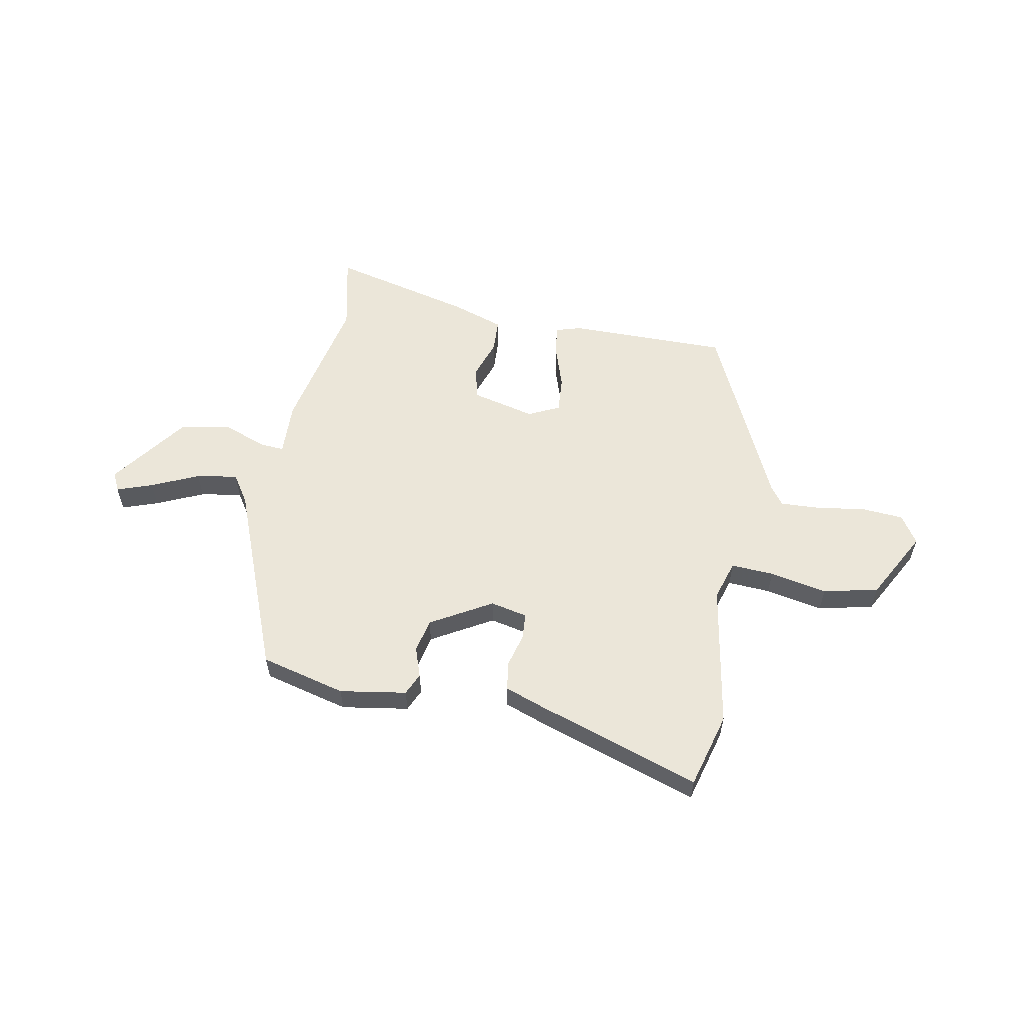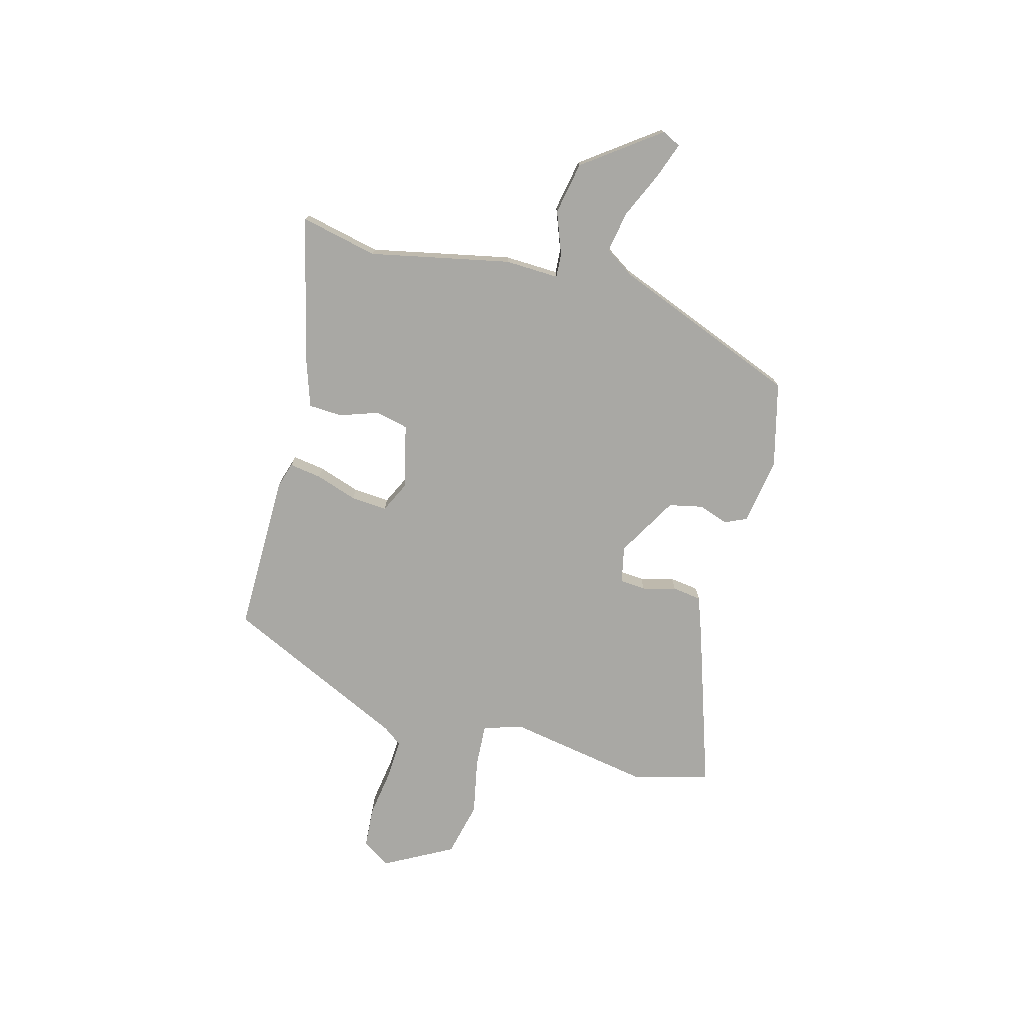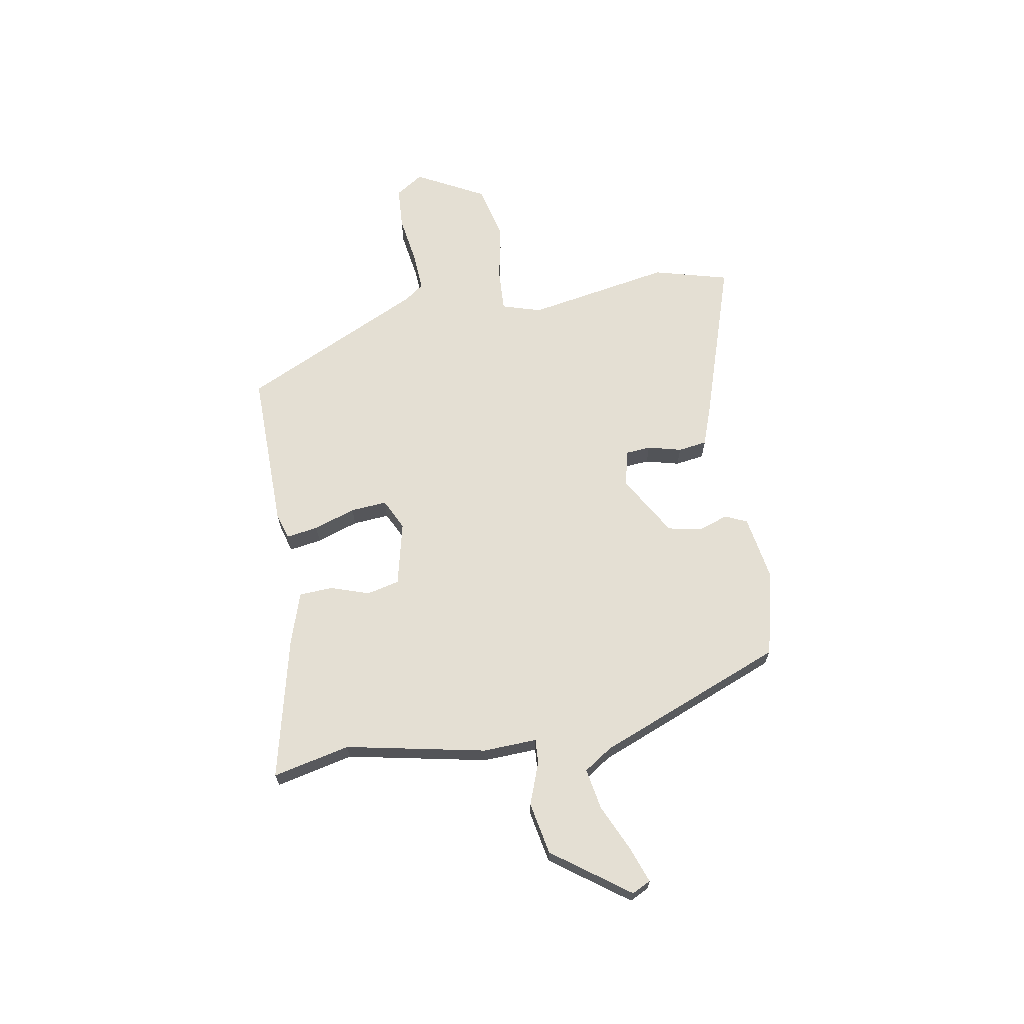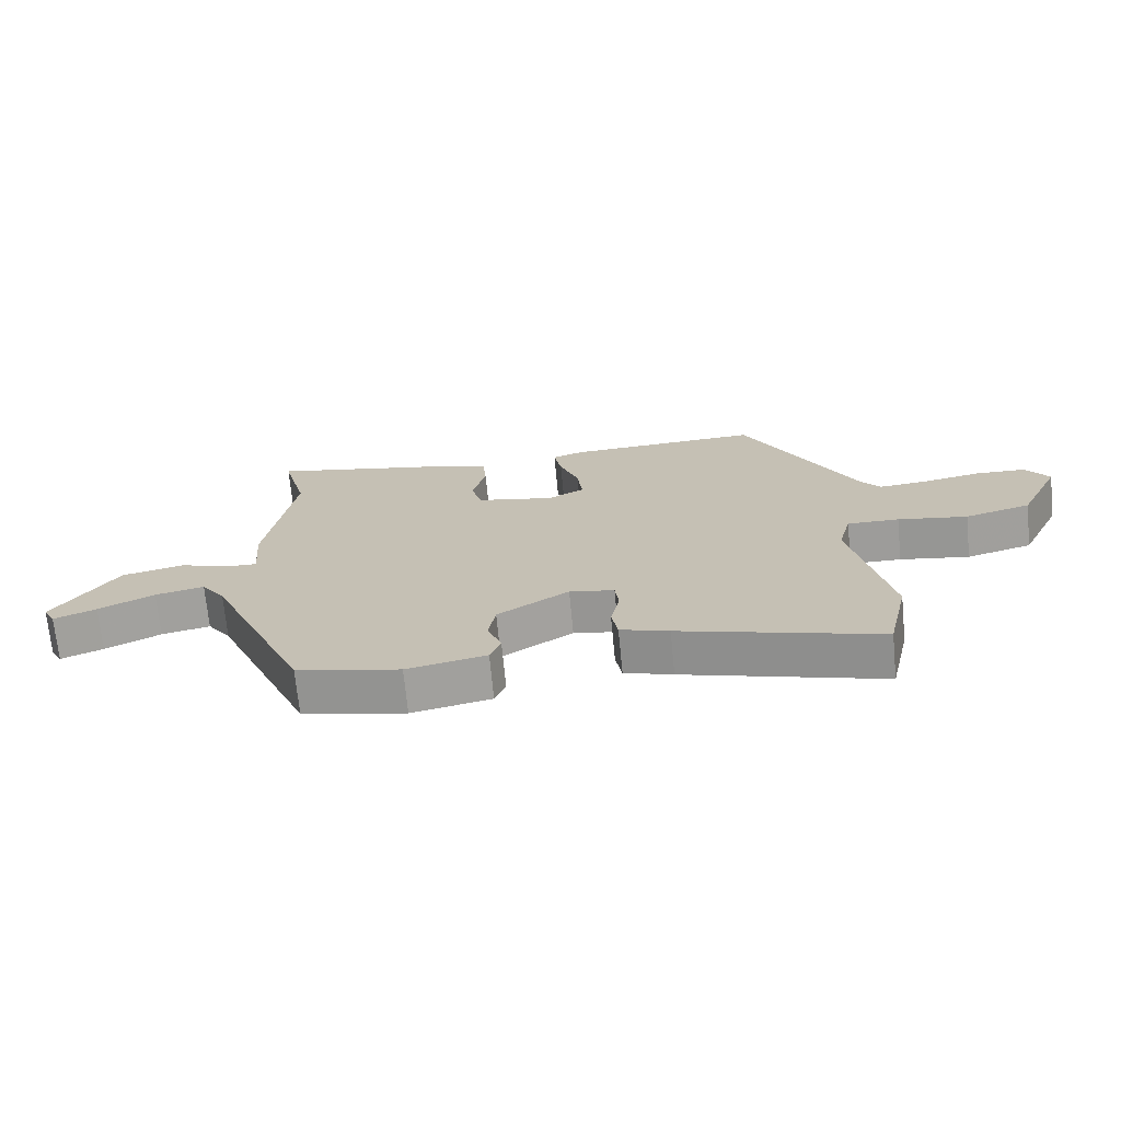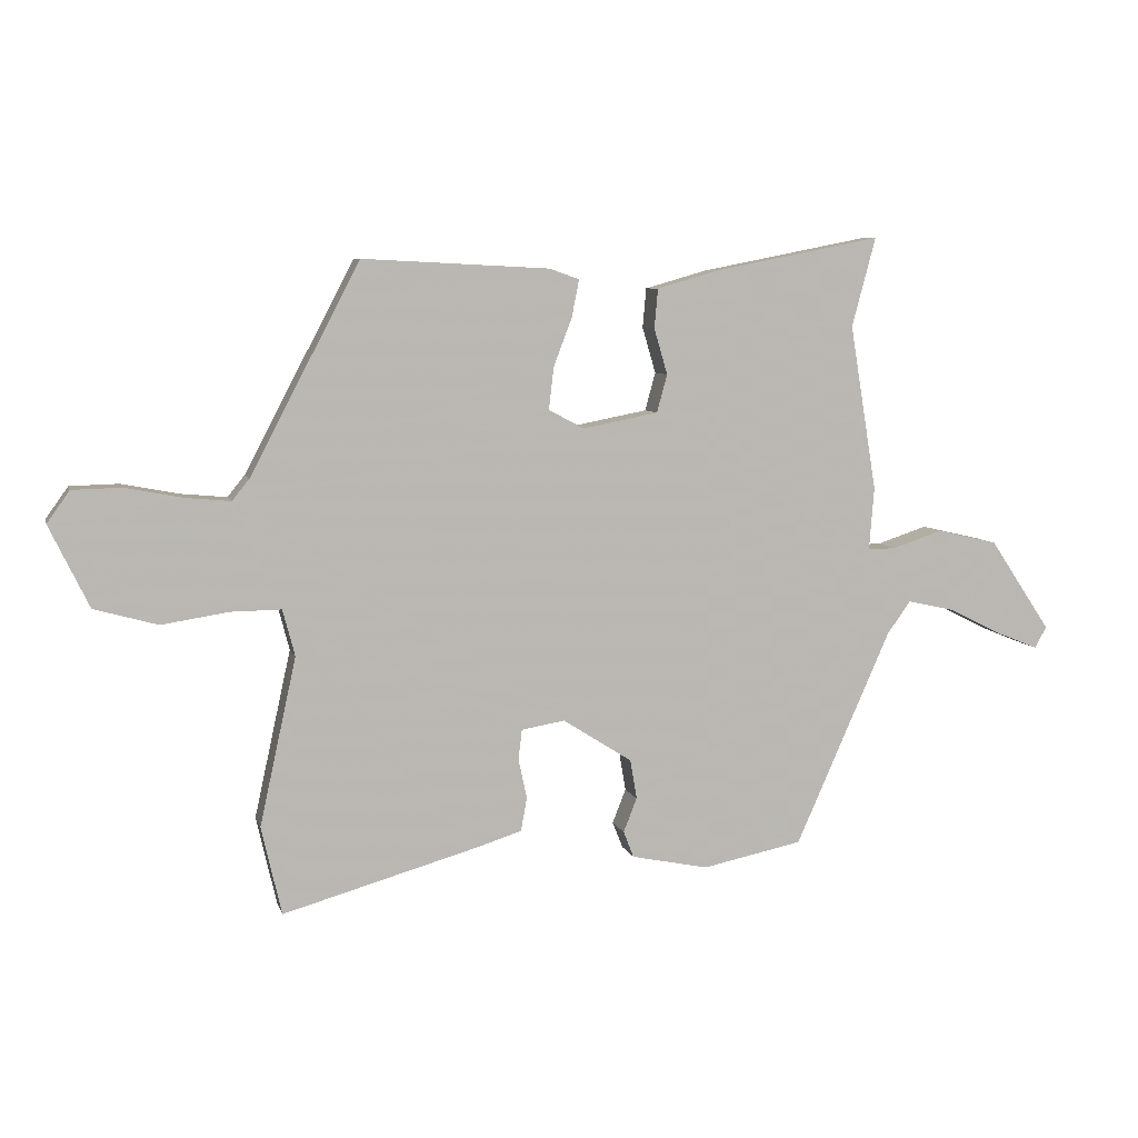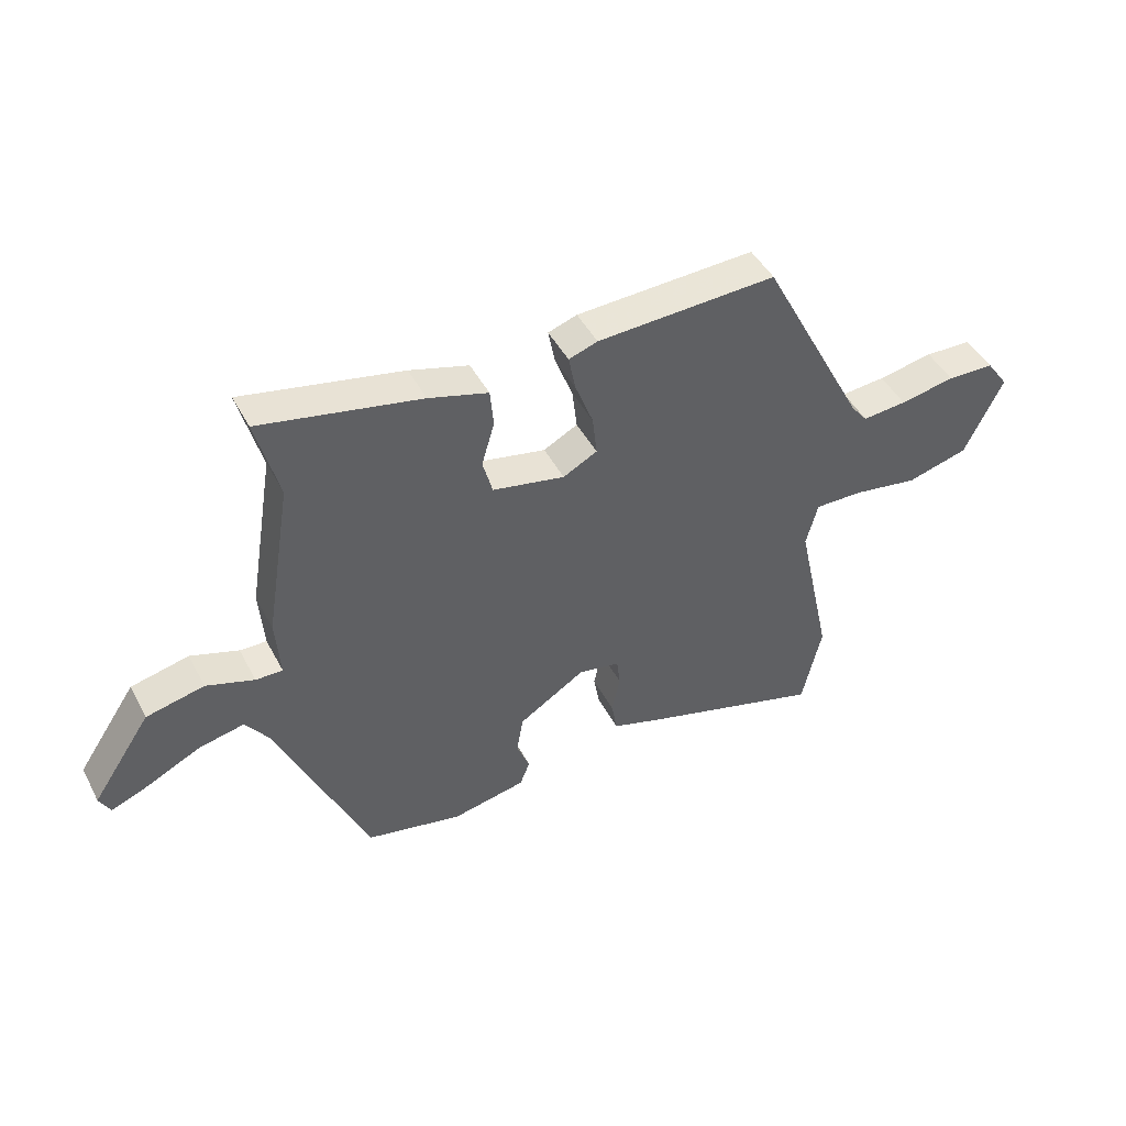
<metadata>
{"format":"obj","ext":"obj","renderer":"f3d","projection":"perspective","resolution":1024,"background":"white","views":[{"elev":57.2,"azim":-166.8,"up":"+Y"},{"elev":-74.9,"azim":77.4,"up":"+Y"},{"elev":66.6,"azim":82.3,"up":"+Y"},{"elev":-70.3,"azim":-174.5,"up":"+Z"},{"elev":7.1,"azim":-14.0,"up":"+Z"},{"elev":45.5,"azim":153.5,"up":"+Z"}]}
</metadata>
<code>
v -0.351 0.07 0.497
v -0.046 0.07 0.482
v 0.003 0.07 0.465
v -0.009 0.07 0.404
v -0.039 0.07 0.325
v -0.047 0.07 0.256
v 0.011 0.07 0.225
v 0.134 0.07 0.249
v 0.151 0.07 0.311
v 0.129 0.07 0.386
v 0.135 0.07 0.45
v 0.236 0.07 0.479
v 0.509 0.07 0.533
v 0.47 0.07 0.387
v 0.514 0.07 0.117
v 0.506 0.07 0.014
v 0.552 0.07 0.015
v 0.634 0.07 0.042
v 0.733 0.07 0.019
v 0.833 0.07 -0.13
v 0.814 0.07 -0.165
v 0.747 0.07 -0.138
v 0.659 0.07 -0.094
v 0.581 0.07 -0.077
v 0.543 0.07 -0.13
v 0.387 0.07 -0.482
v 0.223 0.07 -0.516
v 0.097 0.07 -0.49
v 0.08 0.07 -0.447
v 0.102 0.07 -0.391
v 0.091 0.07 -0.326
v -0.022 0.07 -0.254
v -0.093 0.07 -0.266
v -0.099 0.07 -0.315
v -0.085 0.07 -0.38
v -0.095 0.07 -0.435
v -0.172 0.07 -0.459
v -0.489 0.07 -0.549
v -0.522 0.07 -0.404
v -0.462 0.07 -0.13
v -0.482 0.07 -0.054
v -0.564 0.07 -0.055
v -0.674 0.07 -0.072
v -0.778 0.07 -0.043
v -0.843 0.07 0.091
v -0.806 0.07 0.143
v -0.726 0.07 0.145
v -0.633 0.07 0.127
v -0.558 0.07 0.12
v -0.53 0.07 0.155
v -0.351 0 0.497
v -0.046 0 0.482
v 0.003 0 0.465
v -0.009 0 0.404
v -0.039 0 0.325
v -0.047 0 0.256
v 0.011 0 0.225
v 0.134 0 0.249
v 0.151 0 0.311
v 0.129 0 0.386
v 0.135 0 0.45
v 0.236 0 0.479
v 0.509 0 0.533
v 0.47 0 0.387
v 0.514 0 0.117
v 0.506 0 0.014
v 0.552 0 0.015
v 0.634 0 0.042
v 0.733 0 0.019
v 0.833 0 -0.13
v 0.814 0 -0.165
v 0.747 0 -0.138
v 0.659 0 -0.094
v 0.581 0 -0.077
v 0.543 0 -0.13
v 0.387 0 -0.482
v 0.223 0 -0.516
v 0.097 0 -0.49
v 0.08 0 -0.447
v 0.102 0 -0.391
v 0.091 0 -0.326
v -0.022 0 -0.254
v -0.093 0 -0.266
v -0.099 0 -0.315
v -0.085 0 -0.38
v -0.095 0 -0.435
v -0.172 0 -0.459
v -0.489 0 -0.549
v -0.522 0 -0.404
v -0.462 0 -0.13
v -0.482 0 -0.054
v -0.564 0 -0.055
v -0.674 0 -0.072
v -0.778 0 -0.043
v -0.843 0 0.091
v -0.806 0 0.143
v -0.726 0 0.145
v -0.633 0 0.127
v -0.558 0 0.12
v -0.53 0 0.155
f 45 46 47 48
f 45 48 49
f 42 43 44 45
f 41 42 45 49
f 37 38 39 40
f 37 40 41
f 34 35 36 37
f 33 34 37 41
f 32 33 41 49
f 27 28 29 30
f 25 26 27 30
f 24 25 30 31
f 20 21 22 23
f 20 23 24
f 17 18 19 20
f 16 17 20 24
f 14 15 16
f 11 12 13 14
f 9 10 11 14
f 8 9 14 16
f 7 8 16 24
f 2 3 4 5
f 50 1 2 5
f 50 5 6
f 49 50 6 7
f 31 32 49
f 7 24 31 49
f 98 97 96 95
f 99 98 95
f 95 94 93 92
f 99 95 92 91
f 90 89 88 87
f 91 90 87
f 87 86 85 84
f 91 87 84 83
f 99 91 83 82
f 80 79 78 77
f 80 77 76 75
f 81 80 75 74
f 73 72 71 70
f 74 73 70
f 70 69 68 67
f 74 70 67 66
f 66 65 64
f 64 63 62 61
f 64 61 60 59
f 66 64 59 58
f 74 66 58 57
f 55 54 53 52
f 55 52 51 100
f 56 55 100
f 57 56 100 99
f 99 82 81
f 99 81 74 57
f 1 51 52 2
f 2 52 53 3
f 3 53 54 4
f 4 54 55 5
f 5 55 56 6
f 6 56 57 7
f 7 57 58 8
f 8 58 59 9
f 9 59 60 10
f 10 60 61 11
f 11 61 62 12
f 12 62 63 13
f 13 63 64 14
f 14 64 65 15
f 15 65 66 16
f 16 66 67 17
f 17 67 68 18
f 18 68 69 19
f 19 69 70 20
f 20 70 71 21
f 21 71 72 22
f 22 72 73 23
f 23 73 74 24
f 24 74 75 25
f 25 75 76 26
f 26 76 77 27
f 27 77 78 28
f 28 78 79 29
f 29 79 80 30
f 30 80 81 31
f 31 81 82 32
f 32 82 83 33
f 33 83 84 34
f 34 84 85 35
f 35 85 86 36
f 36 86 87 37
f 37 87 88 38
f 38 88 89 39
f 39 89 90 40
f 40 90 91 41
f 41 91 92 42
f 42 92 93 43
f 43 93 94 44
f 44 94 95 45
f 45 95 96 46
f 46 96 97 47
f 47 97 98 48
f 48 98 99 49
f 49 99 100 50
f 50 100 51 1

</code>
